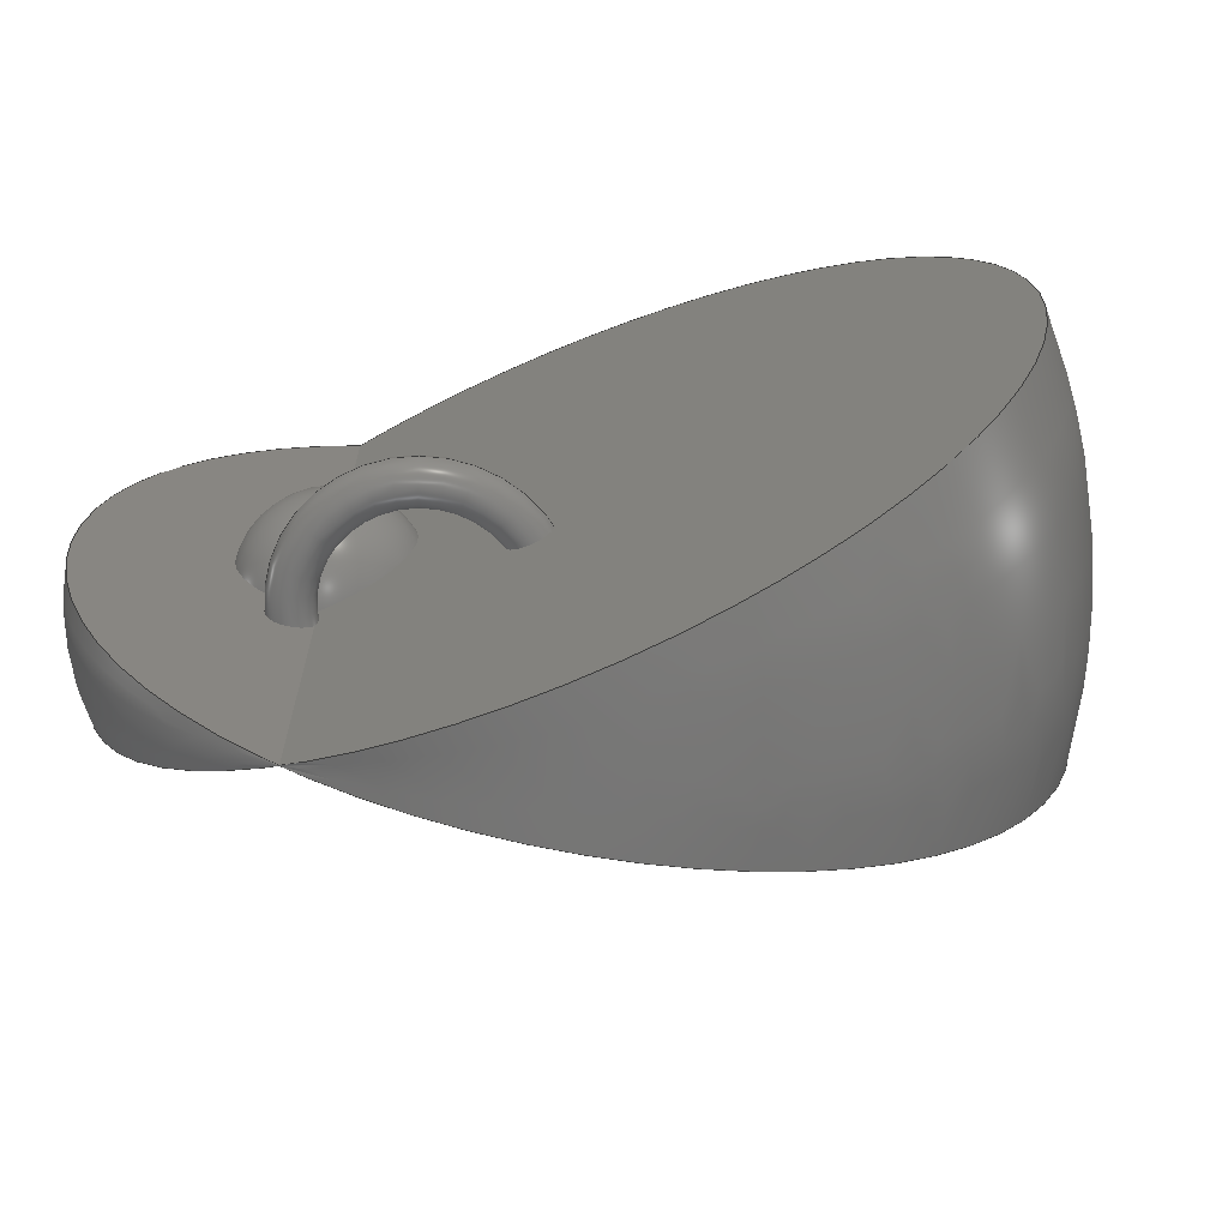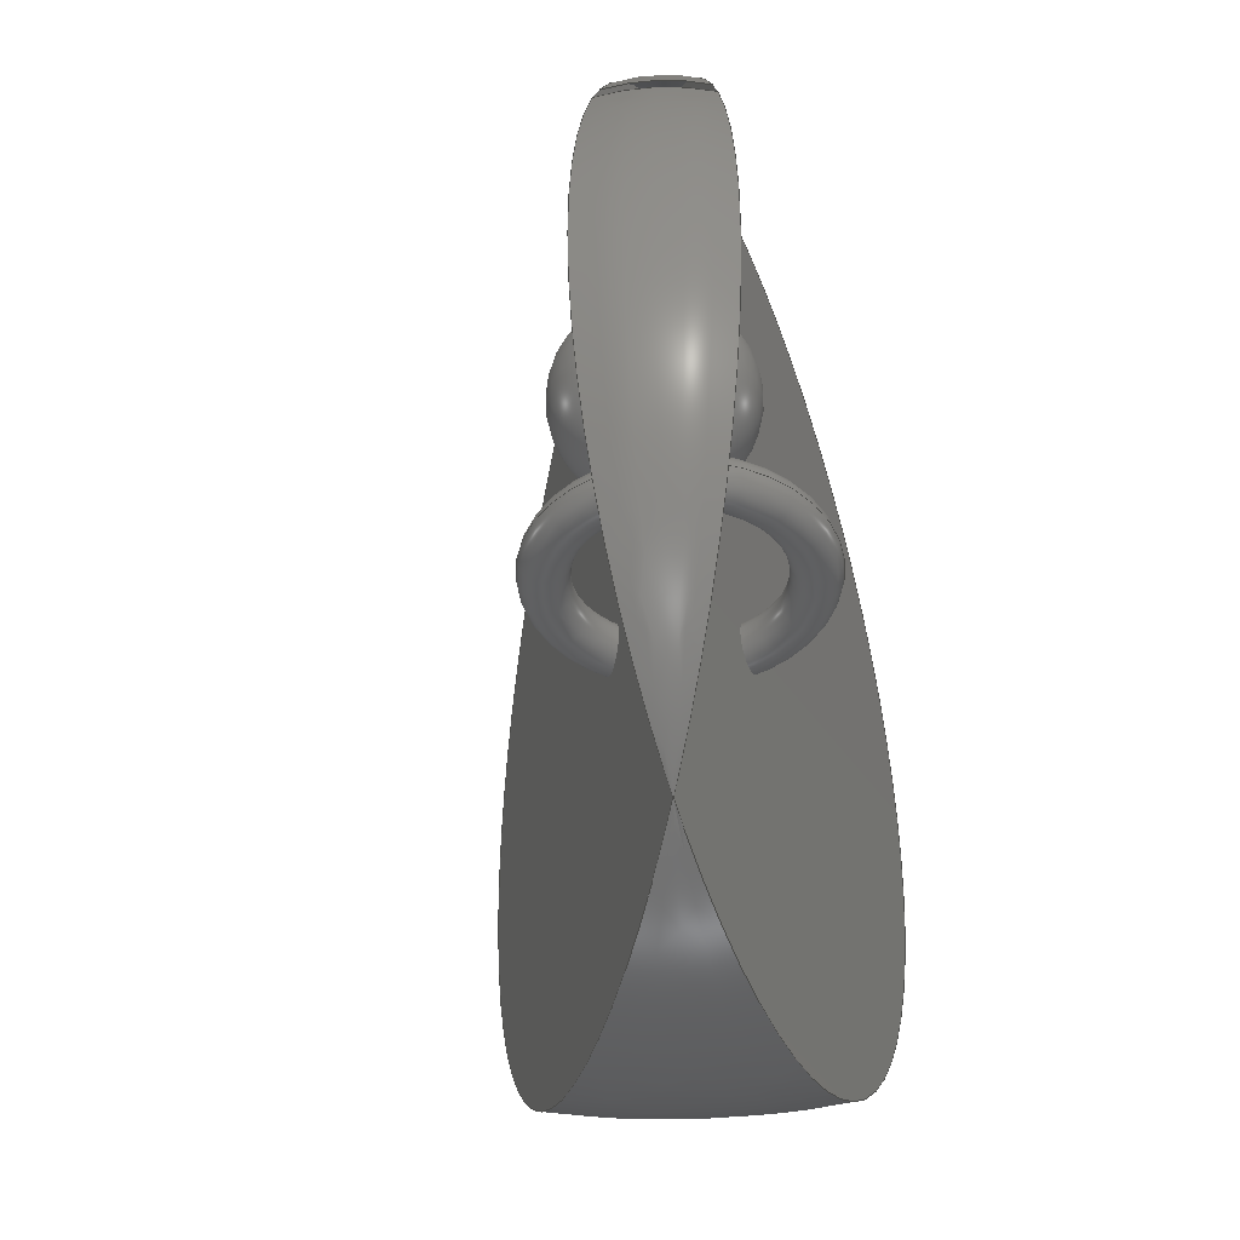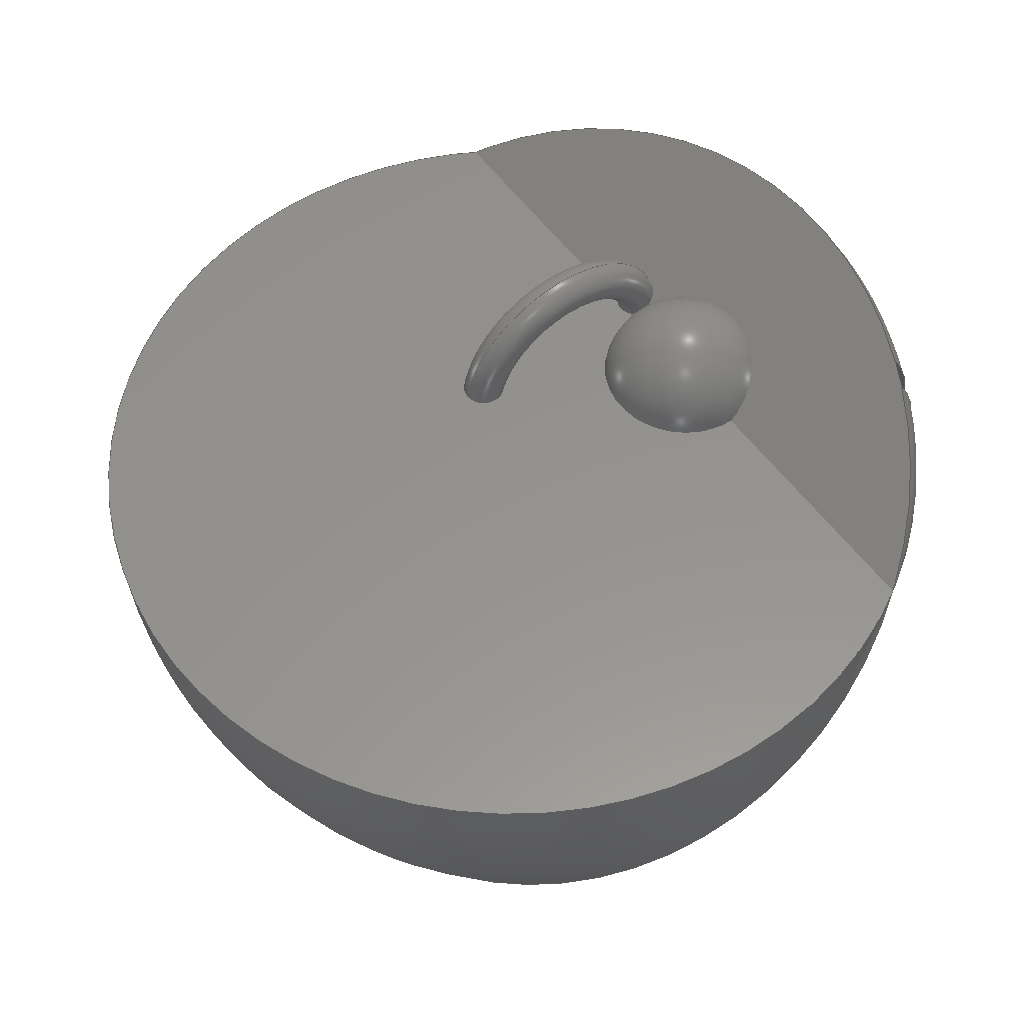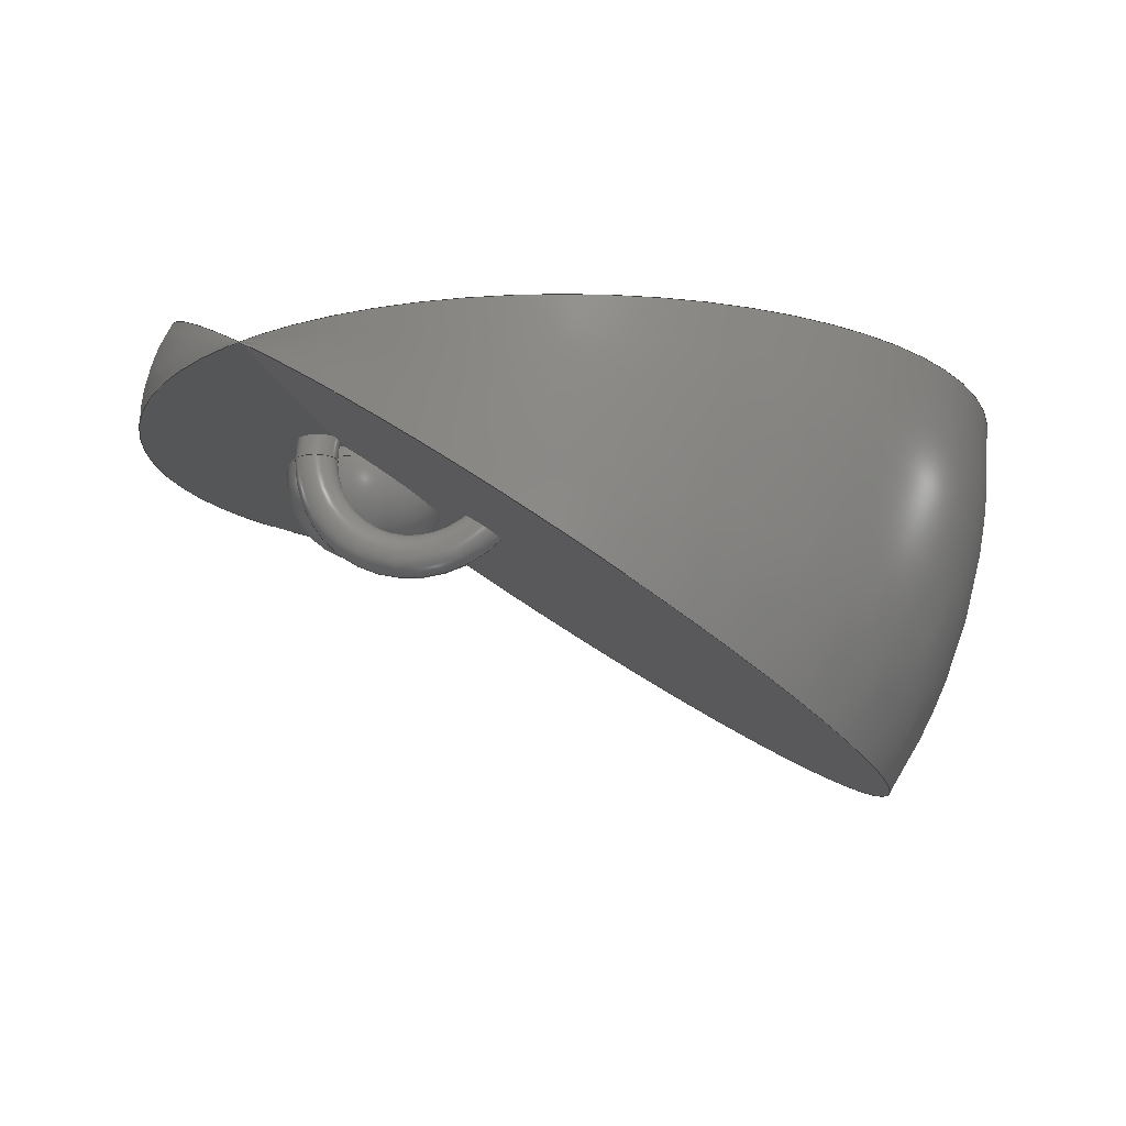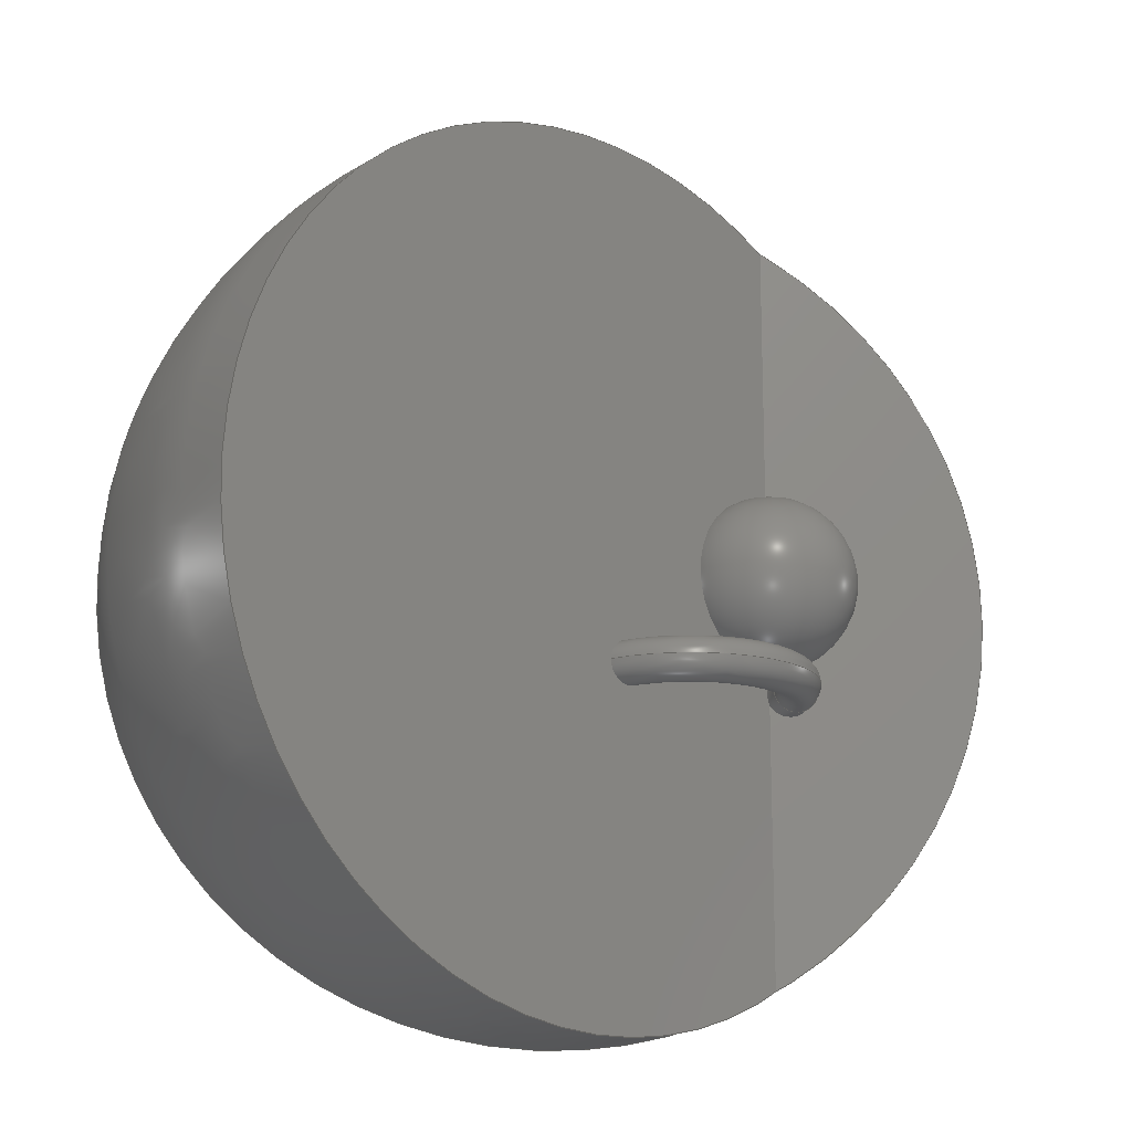
<metadata>
{"format":"step","ext":"step","renderer":"f3d","projection":"perspective","resolution":1024,"background":"white","views":[{"elev":-68.5,"azim":-157.2,"up":"+Z"},{"elev":-40.6,"azim":110.5,"up":"+Z"},{"elev":56.5,"azim":-35.7,"up":"+Y"},{"elev":-15.6,"azim":-166.9,"up":"+Y"},{"elev":-16.4,"azim":-7.8,"up":"+Z"}]}
</metadata>
<code>
ISO-10303-21;
DATA;
#1 = APPLICATION_PROTOCOL_DEFINITION('international standard',
  'automotive_design',2000,#2);
#2 = APPLICATION_CONTEXT(
  'core data for automotive mechanical design processes');
#3 = SHAPE_DEFINITION_REPRESENTATION(#4,#10);
#4 = PRODUCT_DEFINITION_SHAPE('','',#5);
#5 = PRODUCT_DEFINITION('design','',#6,#9);
#6 = PRODUCT_DEFINITION_FORMATION('','',#7);
#7 = PRODUCT('Torus001','Torus001','',(#8));
#8 = PRODUCT_CONTEXT('',#2,'mechanical');
#9 = PRODUCT_DEFINITION_CONTEXT('part definition',#2,'design');
#10 = ADVANCED_BREP_SHAPE_REPRESENTATION('',(#11,#15),#27);
#11 = AXIS2_PLACEMENT_3D('',#12,#13,#14);
#12 = CARTESIAN_POINT('',(0,0,0));
#13 = DIRECTION('',(0,0,1));
#14 = DIRECTION('',(1,0,-0));
#15 = MANIFOLD_SOLID_BREP('',#16);
#16 = CLOSED_SHELL('',(#17));
#17 = ADVANCED_FACE('',(#18),#22,.T.);
#18 = FACE_BOUND('',#19,.F.);
#19 = VERTEX_LOOP('',#20);
#20 = VERTEX_POINT('',#21);
#21 = CARTESIAN_POINT('',(12,0,0));
#22 = TOROIDAL_SURFACE('',#23,10,2);
#23 = AXIS2_PLACEMENT_3D('',#24,#25,#26);
#24 = CARTESIAN_POINT('',(0,0,0));
#25 = DIRECTION('',(-0,-0,-1));
#26 = DIRECTION('',(1,0,0));
#27 = ( GEOMETRIC_REPRESENTATION_CONTEXT(3) 
GLOBAL_UNCERTAINTY_ASSIGNED_CONTEXT((#31)) GLOBAL_UNIT_ASSIGNED_CONTEXT(
(#28,#29,#30)) REPRESENTATION_CONTEXT('Context #1',
  '3D Context with UNIT and UNCERTAINTY') );
#28 = ( LENGTH_UNIT() NAMED_UNIT(*) SI_UNIT(.MILLI.,.METRE.) );
#29 = ( NAMED_UNIT(*) PLANE_ANGLE_UNIT() SI_UNIT($,.RADIAN.) );
#30 = ( NAMED_UNIT(*) SI_UNIT($,.STERADIAN.) SOLID_ANGLE_UNIT() );
#31 = UNCERTAINTY_MEASURE_WITH_UNIT(LENGTH_MEASURE(1e-07),#28,
  'distance_accuracy_value','confusion accuracy');
#32 = PRODUCT_RELATED_PRODUCT_CATEGORY('part',$,(#7));
#33 = SHAPE_DEFINITION_REPRESENTATION(#34,#40);
#34 = PRODUCT_DEFINITION_SHAPE('','',#35);
#35 = PRODUCT_DEFINITION('design','',#36,#39);
#36 = PRODUCT_DEFINITION_FORMATION('','',#37);
#37 = PRODUCT('Shere','Shere','',(#38));
#38 = PRODUCT_CONTEXT('',#2,'mechanical');
#39 = PRODUCT_DEFINITION_CONTEXT('part definition',#2,'design');
#40 = ADVANCED_BREP_SHAPE_REPRESENTATION('',(#11,#41),#53);
#41 = MANIFOLD_SOLID_BREP('',#42);
#42 = CLOSED_SHELL('',(#43));
#43 = ADVANCED_FACE('',(#44),#48,.T.);
#44 = FACE_BOUND('',#45,.T.);
#45 = VERTEX_LOOP('',#46);
#46 = VERTEX_POINT('',#47);
#47 = CARTESIAN_POINT('',(8,1,18));
#48 = SPHERICAL_SURFACE('',#49,8);
#49 = AXIS2_PLACEMENT_3D('',#50,#51,#52);
#50 = CARTESIAN_POINT('',(8,1,10));
#51 = DIRECTION('',(0,0,1));
#52 = DIRECTION('',(-1,1.225e-16,0));
#53 = ( GEOMETRIC_REPRESENTATION_CONTEXT(3) 
GLOBAL_UNCERTAINTY_ASSIGNED_CONTEXT((#57)) GLOBAL_UNIT_ASSIGNED_CONTEXT(
(#54,#55,#56)) REPRESENTATION_CONTEXT('Context #1',
  '3D Context with UNIT and UNCERTAINTY') );
#54 = ( LENGTH_UNIT() NAMED_UNIT(*) SI_UNIT(.MILLI.,.METRE.) );
#55 = ( NAMED_UNIT(*) PLANE_ANGLE_UNIT() SI_UNIT($,.RADIAN.) );
#56 = ( NAMED_UNIT(*) SI_UNIT($,.STERADIAN.) SOLID_ANGLE_UNIT() );
#57 = UNCERTAINTY_MEASURE_WITH_UNIT(LENGTH_MEASURE(1e-07),#54,
  'distance_accuracy_value','confusion accuracy');
#58 = PRODUCT_RELATED_PRODUCT_CATEGORY('part',$,(#37));
#59 = SHAPE_DEFINITION_REPRESENTATION(#60,#66);
#60 = PRODUCT_DEFINITION_SHAPE('','',#61);
#61 = PRODUCT_DEFINITION('design','',#62,#65);
#62 = PRODUCT_DEFINITION_FORMATION('','',#63);
#63 = PRODUCT('Cut','Cut','',(#64));
#64 = PRODUCT_CONTEXT('',#2,'mechanical');
#65 = PRODUCT_DEFINITION_CONTEXT('part definition',#2,'design');
#66 = ADVANCED_BREP_SHAPE_REPRESENTATION('',(#11,#67),#181);
#67 = MANIFOLD_SOLID_BREP('',#68);
#68 = CLOSED_SHELL('',(#69,#173,#177));
#69 = ADVANCED_FACE('',(#70),#85,.F.);
#70 = FACE_BOUND('',#71,.F.);
#71 = EDGE_LOOP('',(#72,#100,#129,#146));
#72 = ORIENTED_EDGE('',*,*,#73,.T.);
#73 = EDGE_CURVE('',#74,#76,#78,.T.);
#74 = VERTEX_POINT('',#75);
#75 = CARTESIAN_POINT('',(22.29,2,28.6));
#76 = VERTEX_POINT('',#77);
#77 = CARTESIAN_POINT('',(19.84,9.989,28.6
    ));
#78 = SURFACE_CURVE('',#79,(#84),.PCURVE_S1);
#79 = CIRCLE('',#80,14.29);
#80 = AXIS2_PLACEMENT_3D('',#81,#82,#83);
#81 = CARTESIAN_POINT('',(8,2,28.6));
#82 = DIRECTION('',(0,-0,1));
#83 = DIRECTION('',(1,1.225e-16,0));
#84 = PCURVE('',#85,#94);
#85 = SURFACE_OF_REVOLUTION('',#86,#91);
#86 = CIRCLE('',#87,40);
#87 = AXIS2_PLACEMENT_3D('',#88,#89,#90);
#88 = CARTESIAN_POINT('',(-12,2,8));
#89 = DIRECTION('',(1.225e-16,-1,0));
#90 = DIRECTION('',(-1,-1.225e-16,0));
#91 = AXIS1_PLACEMENT('',#92,#93);
#92 = CARTESIAN_POINT('',(8,2,8));
#93 = DIRECTION('',(0,0,1));
#94 = DEFINITIONAL_REPRESENTATION('',(#95),#99);
#95 = LINE('',#96,#97);
#96 = CARTESIAN_POINT('',(0,3.683));
#97 = VECTOR('',#98,1);
#98 = DIRECTION('',(1,0));
#99 = ( GEOMETRIC_REPRESENTATION_CONTEXT(2) 
PARAMETRIC_REPRESENTATION_CONTEXT() REPRESENTATION_CONTEXT('2D SPACE',''
  ) );
#100 = ORIENTED_EDGE('',*,*,#101,.T.);
#101 = EDGE_CURVE('',#76,#102,#104,.T.);
#102 = VERTEX_POINT('',#103);
#103 = CARTESIAN_POINT('',(20.97,10.75,
    26.16));
#104 = SURFACE_CURVE('',#105,(#110,#117),.PCURVE_S1);
#105 = CIRCLE('',#106,40);
#106 = AXIS2_PLACEMENT_3D('',#107,#108,#109);
#107 = CARTESIAN_POINT('',(-8.581,-9.184,8));
#108 = DIRECTION('',(0.5592,-0.829,0));
#109 = DIRECTION('',(-0.829,-0.5592,0));
#110 = PCURVE('',#85,#111);
#111 = DEFINITIONAL_REPRESENTATION('',(#112),#116);
#112 = LINE('',#113,#114);
#113 = CARTESIAN_POINT('',(0.5934,0));
#114 = VECTOR('',#115,1);
#115 = DIRECTION('',(0,1));
#116 = ( GEOMETRIC_REPRESENTATION_CONTEXT(2) 
PARAMETRIC_REPRESENTATION_CONTEXT() REPRESENTATION_CONTEXT('2D SPACE',''
  ) );
#117 = PCURVE('',#118,#123);
#118 = PLANE('',#119);
#119 = AXIS2_PLACEMENT_3D('',#120,#121,#122);
#120 = CARTESIAN_POINT('',(-8.781,-9.319,
    7.866));
#121 = DIRECTION('',(0.5592,-0.829,0));
#122 = DIRECTION('',(0,0,1));
#123 = DEFINITIONAL_REPRESENTATION('',(#124),#128);
#124 = CIRCLE('',#125,40);
#125 = AXIS2_PLACEMENT_2D('',#126,#127);
#126 = CARTESIAN_POINT('',(0.1338,-0.2413));
#127 = DIRECTION('',(0,1));
#128 = ( GEOMETRIC_REPRESENTATION_CONTEXT(2) 
PARAMETRIC_REPRESENTATION_CONTEXT() REPRESENTATION_CONTEXT('2D SPACE',''
  ) );
#129 = ORIENTED_EDGE('',*,*,#130,.F.);
#130 = EDGE_CURVE('',#131,#102,#133,.T.);
#131 = VERTEX_POINT('',#132);
#132 = CARTESIAN_POINT('',(23.64,2,26.16));
#133 = SURFACE_CURVE('',#134,(#139),.PCURVE_S1);
#134 = CIRCLE('',#135,15.64);
#135 = AXIS2_PLACEMENT_3D('',#136,#137,#138);
#136 = CARTESIAN_POINT('',(8,2,26.16));
#137 = DIRECTION('',(0,-0,1));
#138 = DIRECTION('',(1,1.225e-16,0));
#139 = PCURVE('',#85,#140);
#140 = DEFINITIONAL_REPRESENTATION('',(#141),#145);
#141 = LINE('',#142,#143);
#142 = CARTESIAN_POINT('',(0,9.896));
#143 = VECTOR('',#144,1);
#144 = DIRECTION('',(1,0));
#145 = ( GEOMETRIC_REPRESENTATION_CONTEXT(2) 
PARAMETRIC_REPRESENTATION_CONTEXT() REPRESENTATION_CONTEXT('2D SPACE',''
  ) );
#146 = ORIENTED_EDGE('',*,*,#147,.F.);
#147 = EDGE_CURVE('',#74,#131,#148,.T.);
#148 = SURFACE_CURVE('',#149,(#154,#161),.PCURVE_S1);
#149 = CIRCLE('',#150,40);
#150 = AXIS2_PLACEMENT_3D('',#151,#152,#153);
#151 = CARTESIAN_POINT('',(-12,2,8));
#152 = DIRECTION('',(1.225e-16,-1,0));
#153 = DIRECTION('',(-1,-1.225e-16,0));
#154 = PCURVE('',#85,#155);
#155 = DEFINITIONAL_REPRESENTATION('',(#156),#160);
#156 = LINE('',#157,#158);
#157 = CARTESIAN_POINT('',(0,0));
#158 = VECTOR('',#159,1);
#159 = DIRECTION('',(0,1));
#160 = ( GEOMETRIC_REPRESENTATION_CONTEXT(2) 
PARAMETRIC_REPRESENTATION_CONTEXT() REPRESENTATION_CONTEXT('2D SPACE',''
  ) );
#161 = PCURVE('',#162,#167);
#162 = PLANE('',#163);
#163 = AXIS2_PLACEMENT_3D('',#164,#165,#166);
#164 = CARTESIAN_POINT('',(-12.24,2,7.866));
#165 = DIRECTION('',(1.225e-16,-1,0));
#166 = DIRECTION('',(0,0,1));
#167 = DEFINITIONAL_REPRESENTATION('',(#168),#172);
#168 = CIRCLE('',#169,40);
#169 = AXIS2_PLACEMENT_2D('',#170,#171);
#170 = CARTESIAN_POINT('',(0.1338,-0.2413));
#171 = DIRECTION('',(0,1));
#172 = ( GEOMETRIC_REPRESENTATION_CONTEXT(2) 
PARAMETRIC_REPRESENTATION_CONTEXT() REPRESENTATION_CONTEXT('2D SPACE',''
  ) );
#173 = ADVANCED_FACE('',(#174),#162,.F.);
#174 = FACE_BOUND('',#175,.F.);
#175 = EDGE_LOOP('',(#176));
#176 = ORIENTED_EDGE('',*,*,#147,.T.);
#177 = ADVANCED_FACE('',(#178),#118,.T.);
#178 = FACE_BOUND('',#179,.T.);
#179 = EDGE_LOOP('',(#180));
#180 = ORIENTED_EDGE('',*,*,#101,.T.);
#181 = ( GEOMETRIC_REPRESENTATION_CONTEXT(3) 
GLOBAL_UNCERTAINTY_ASSIGNED_CONTEXT((#185)) GLOBAL_UNIT_ASSIGNED_CONTEXT
((#182,#183,#184)) REPRESENTATION_CONTEXT('Context #1',
  '3D Context with UNIT and UNCERTAINTY') );
#182 = ( LENGTH_UNIT() NAMED_UNIT(*) SI_UNIT(.MILLI.,.METRE.) );
#183 = ( NAMED_UNIT(*) PLANE_ANGLE_UNIT() SI_UNIT($,.RADIAN.) );
#184 = ( NAMED_UNIT(*) SI_UNIT($,.STERADIAN.) SOLID_ANGLE_UNIT() );
#185 = UNCERTAINTY_MEASURE_WITH_UNIT(LENGTH_MEASURE(1e-07),#182,
  'distance_accuracy_value','confusion accuracy');
#186 = PRODUCT_RELATED_PRODUCT_CATEGORY('part',$,(#63));
#187 = MECHANICAL_DESIGN_GEOMETRIC_PRESENTATION_REPRESENTATION('',(#188)
  ,#53);
#188 = STYLED_ITEM('color',(#189),#43);
#189 = PRESENTATION_STYLE_ASSIGNMENT((#190));
#190 = SURFACE_STYLE_USAGE(.BOTH.,#191);
#191 = SURFACE_SIDE_STYLE('',(#192));
#192 = SURFACE_STYLE_FILL_AREA(#193);
#193 = FILL_AREA_STYLE('',(#194));
#194 = FILL_AREA_STYLE_COLOUR('',#195);
#195 = COLOUR_RGB('',0.8,0.8,0.8);
#196 = MECHANICAL_DESIGN_GEOMETRIC_PRESENTATION_REPRESENTATION('',(#197,
    #204,#211),#181);
#197 = STYLED_ITEM('color',(#198),#69);
#198 = PRESENTATION_STYLE_ASSIGNMENT((#199));
#199 = SURFACE_STYLE_USAGE(.BOTH.,#200);
#200 = SURFACE_SIDE_STYLE('',(#201));
#201 = SURFACE_STYLE_FILL_AREA(#202);
#202 = FILL_AREA_STYLE('',(#203));
#203 = FILL_AREA_STYLE_COLOUR('',#195);
#204 = STYLED_ITEM('color',(#205),#173);
#205 = PRESENTATION_STYLE_ASSIGNMENT((#206));
#206 = SURFACE_STYLE_USAGE(.BOTH.,#207);
#207 = SURFACE_SIDE_STYLE('',(#208));
#208 = SURFACE_STYLE_FILL_AREA(#209);
#209 = FILL_AREA_STYLE('',(#210));
#210 = FILL_AREA_STYLE_COLOUR('',#195);
#211 = STYLED_ITEM('color',(#212),#177);
#212 = PRESENTATION_STYLE_ASSIGNMENT((#213));
#213 = SURFACE_STYLE_USAGE(.BOTH.,#214);
#214 = SURFACE_SIDE_STYLE('',(#215));
#215 = SURFACE_STYLE_FILL_AREA(#216);
#216 = FILL_AREA_STYLE('',(#217));
#217 = FILL_AREA_STYLE_COLOUR('',#195);
#218 = MECHANICAL_DESIGN_GEOMETRIC_PRESENTATION_REPRESENTATION('',(#219)
  ,#27);
#219 = STYLED_ITEM('color',(#220),#17);
#220 = PRESENTATION_STYLE_ASSIGNMENT((#221));
#221 = SURFACE_STYLE_USAGE(.BOTH.,#222);
#222 = SURFACE_SIDE_STYLE('',(#223));
#223 = SURFACE_STYLE_FILL_AREA(#224);
#224 = FILL_AREA_STYLE('',(#225));
#225 = FILL_AREA_STYLE_COLOUR('',#195);
ENDSEC;
END-ISO-10303-21;

</code>
